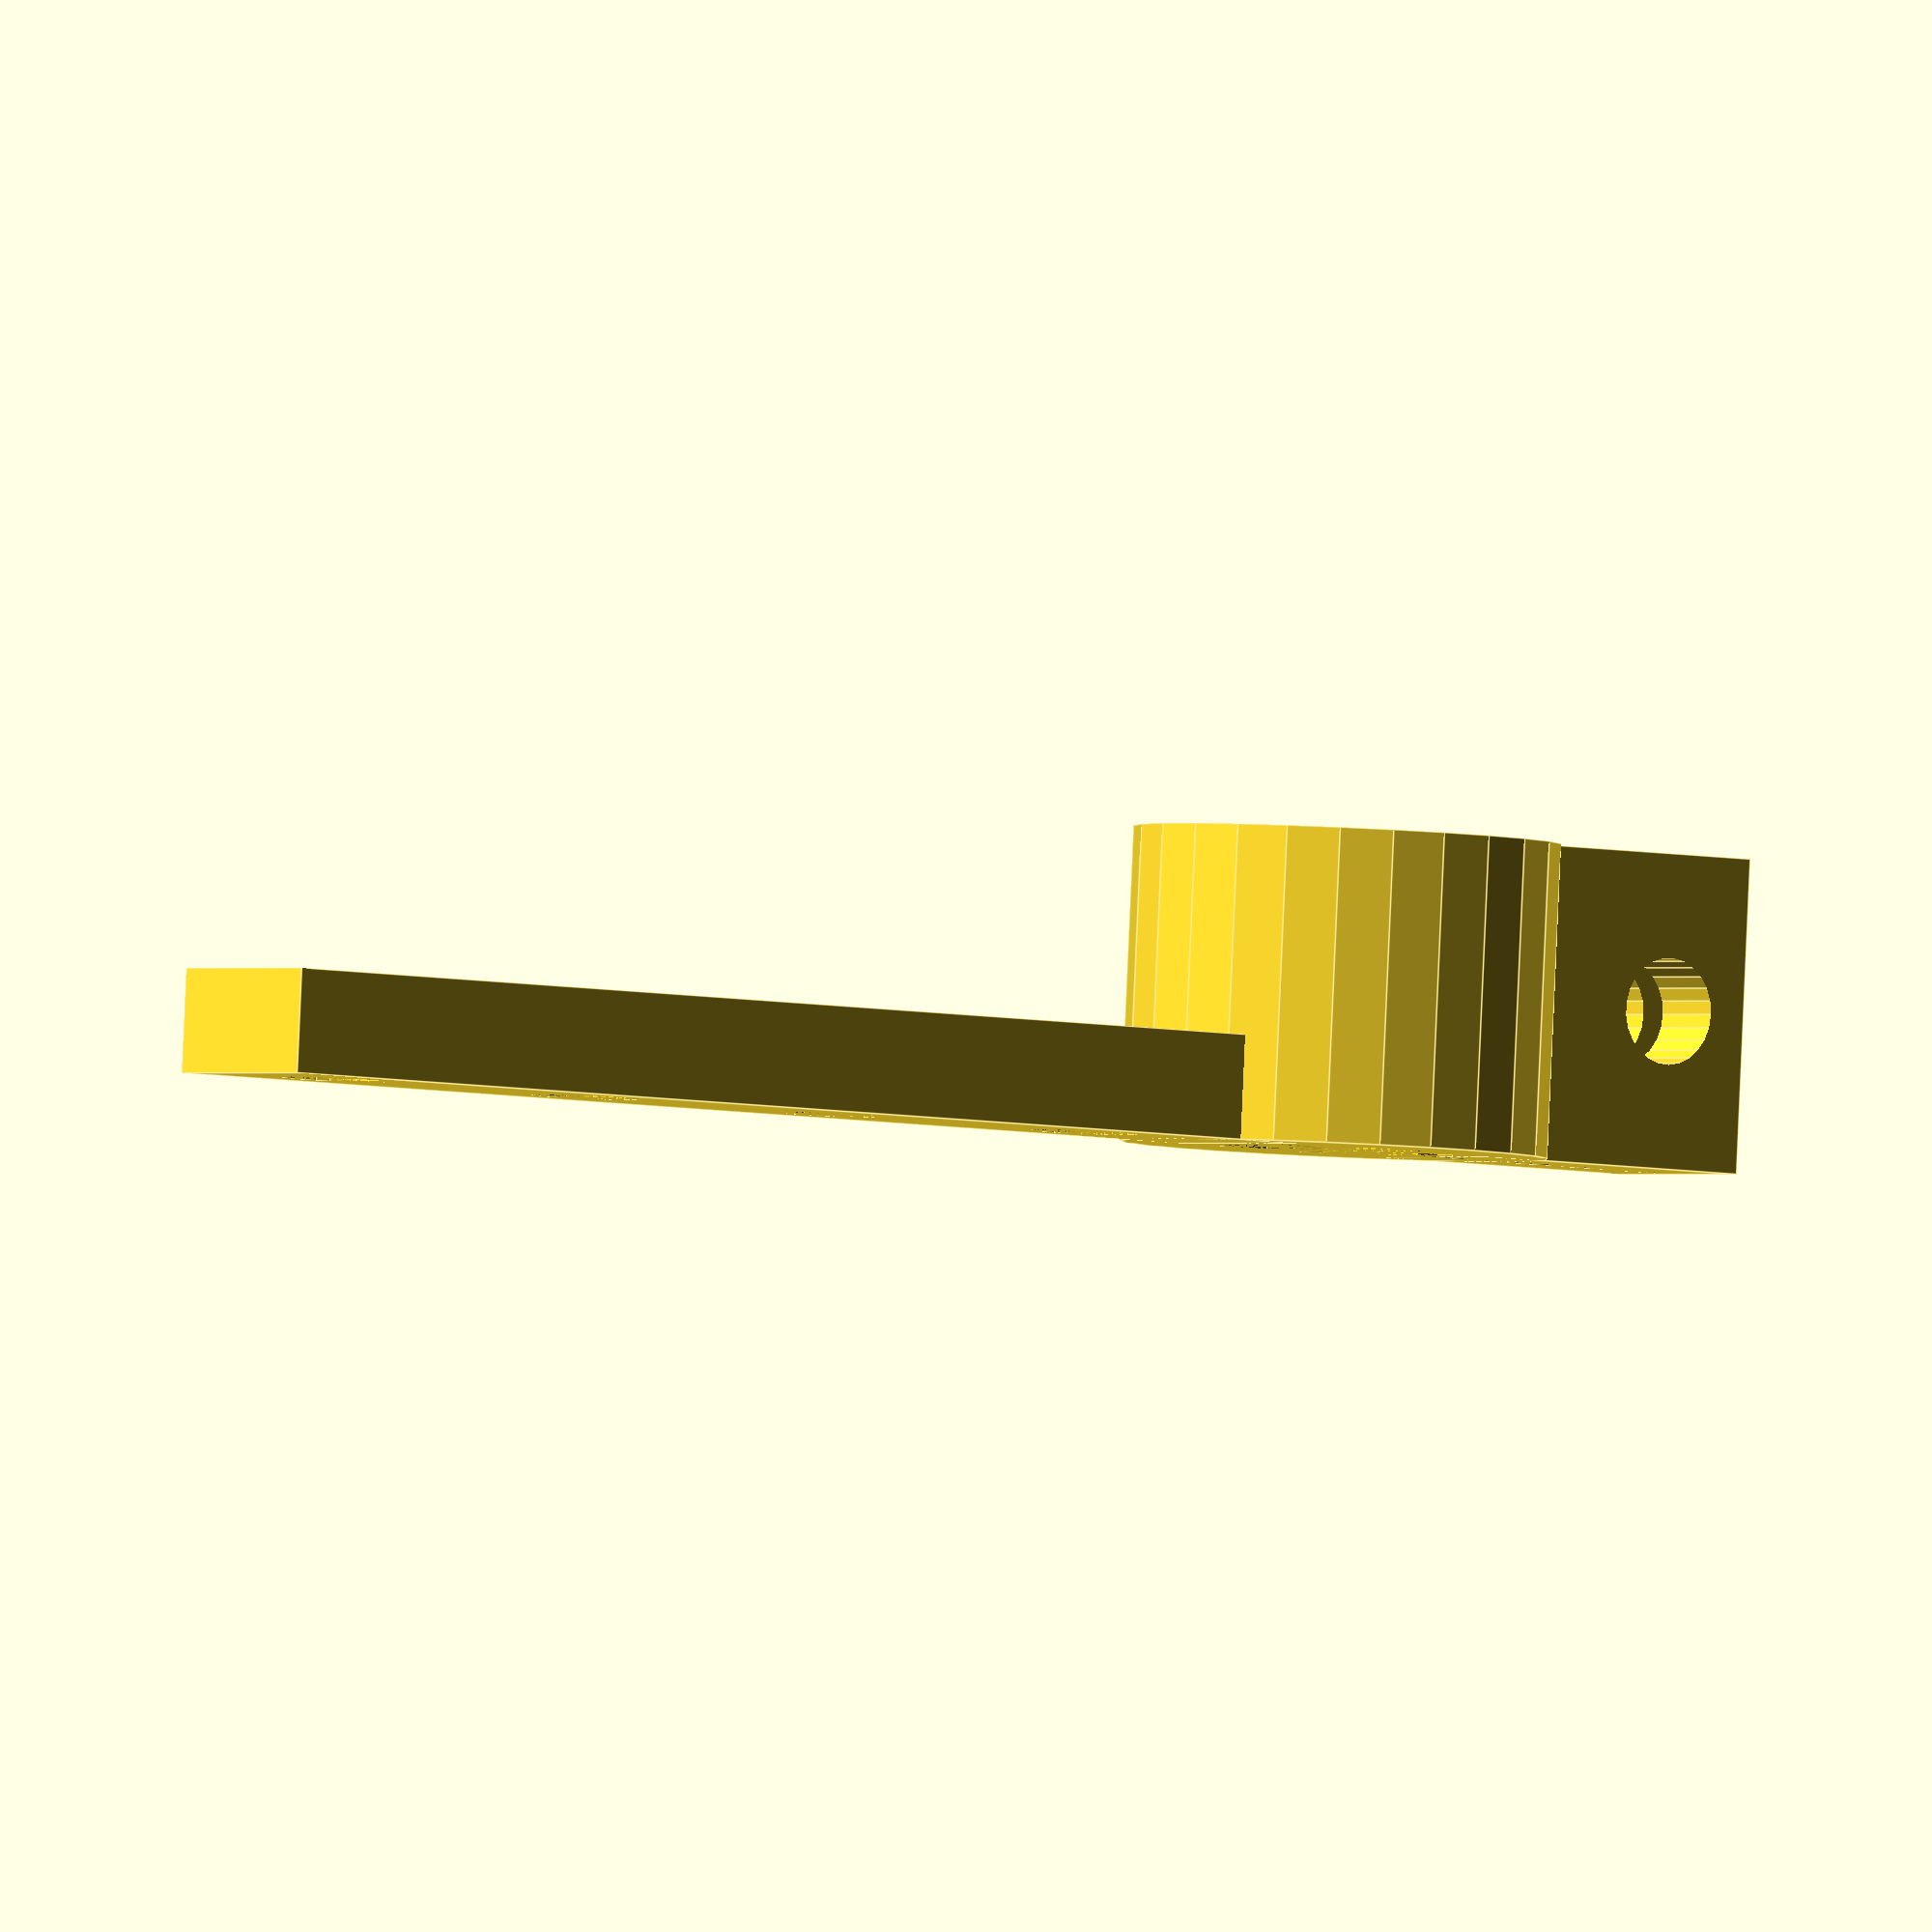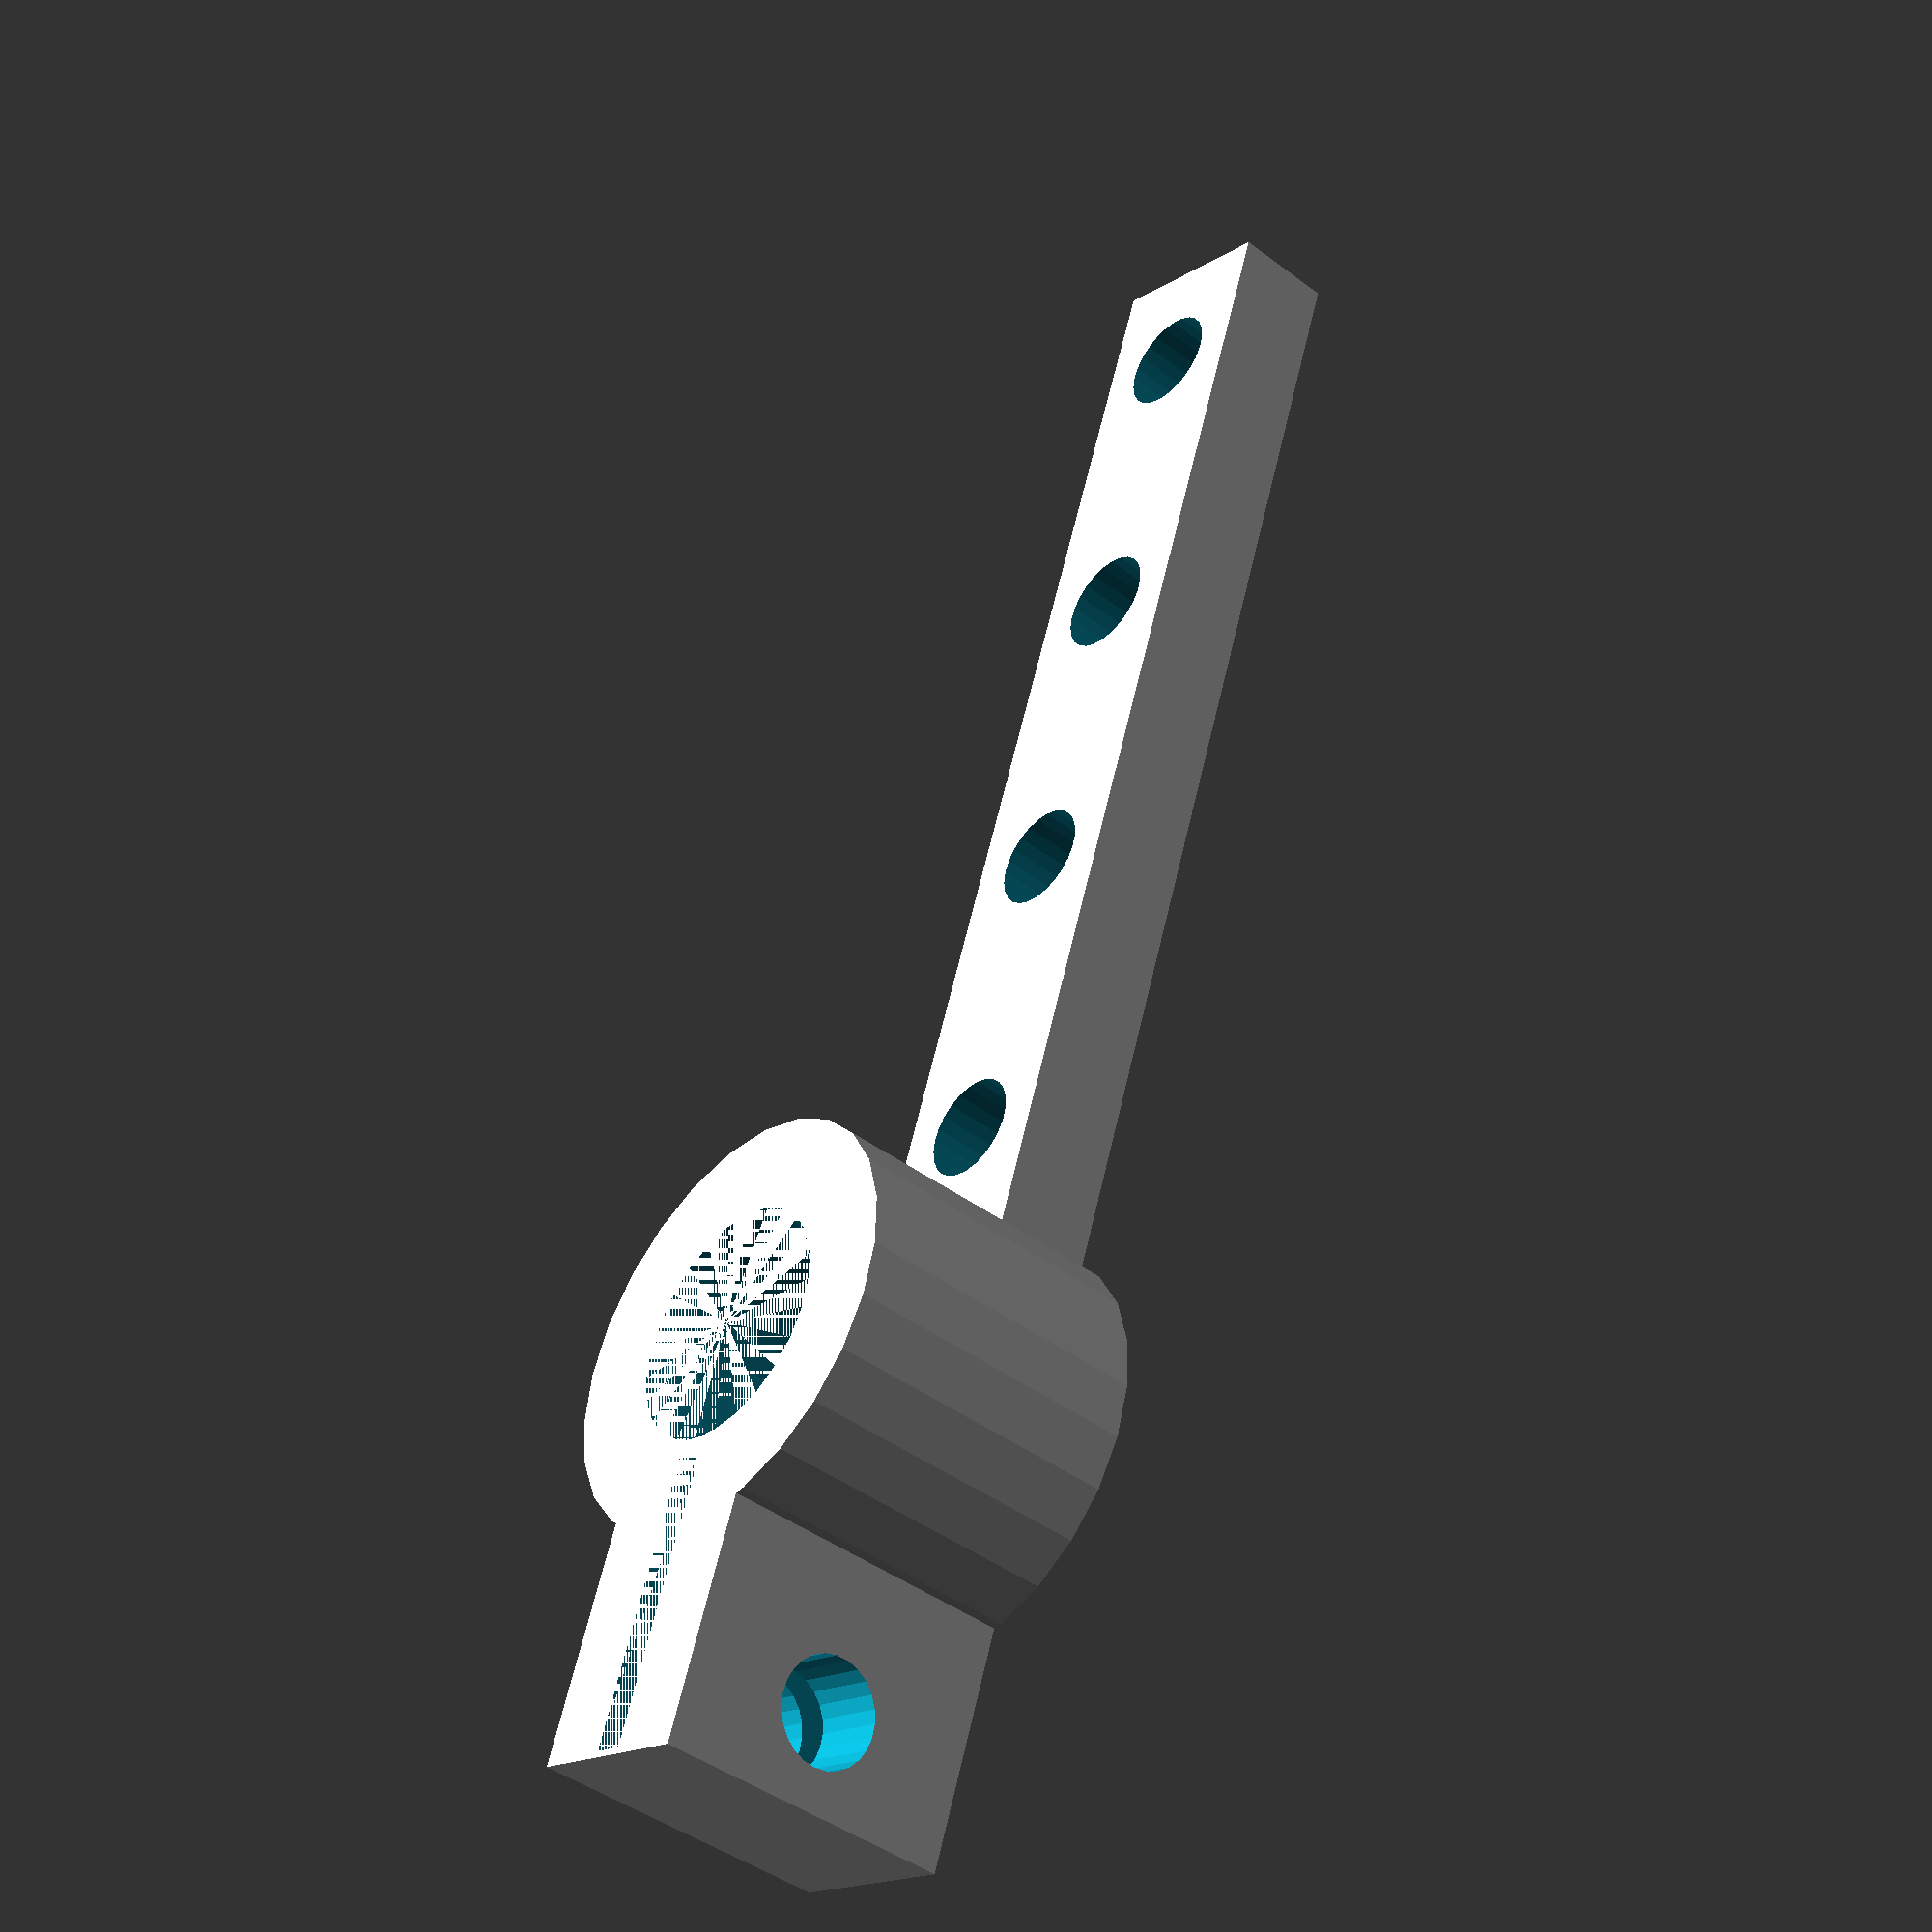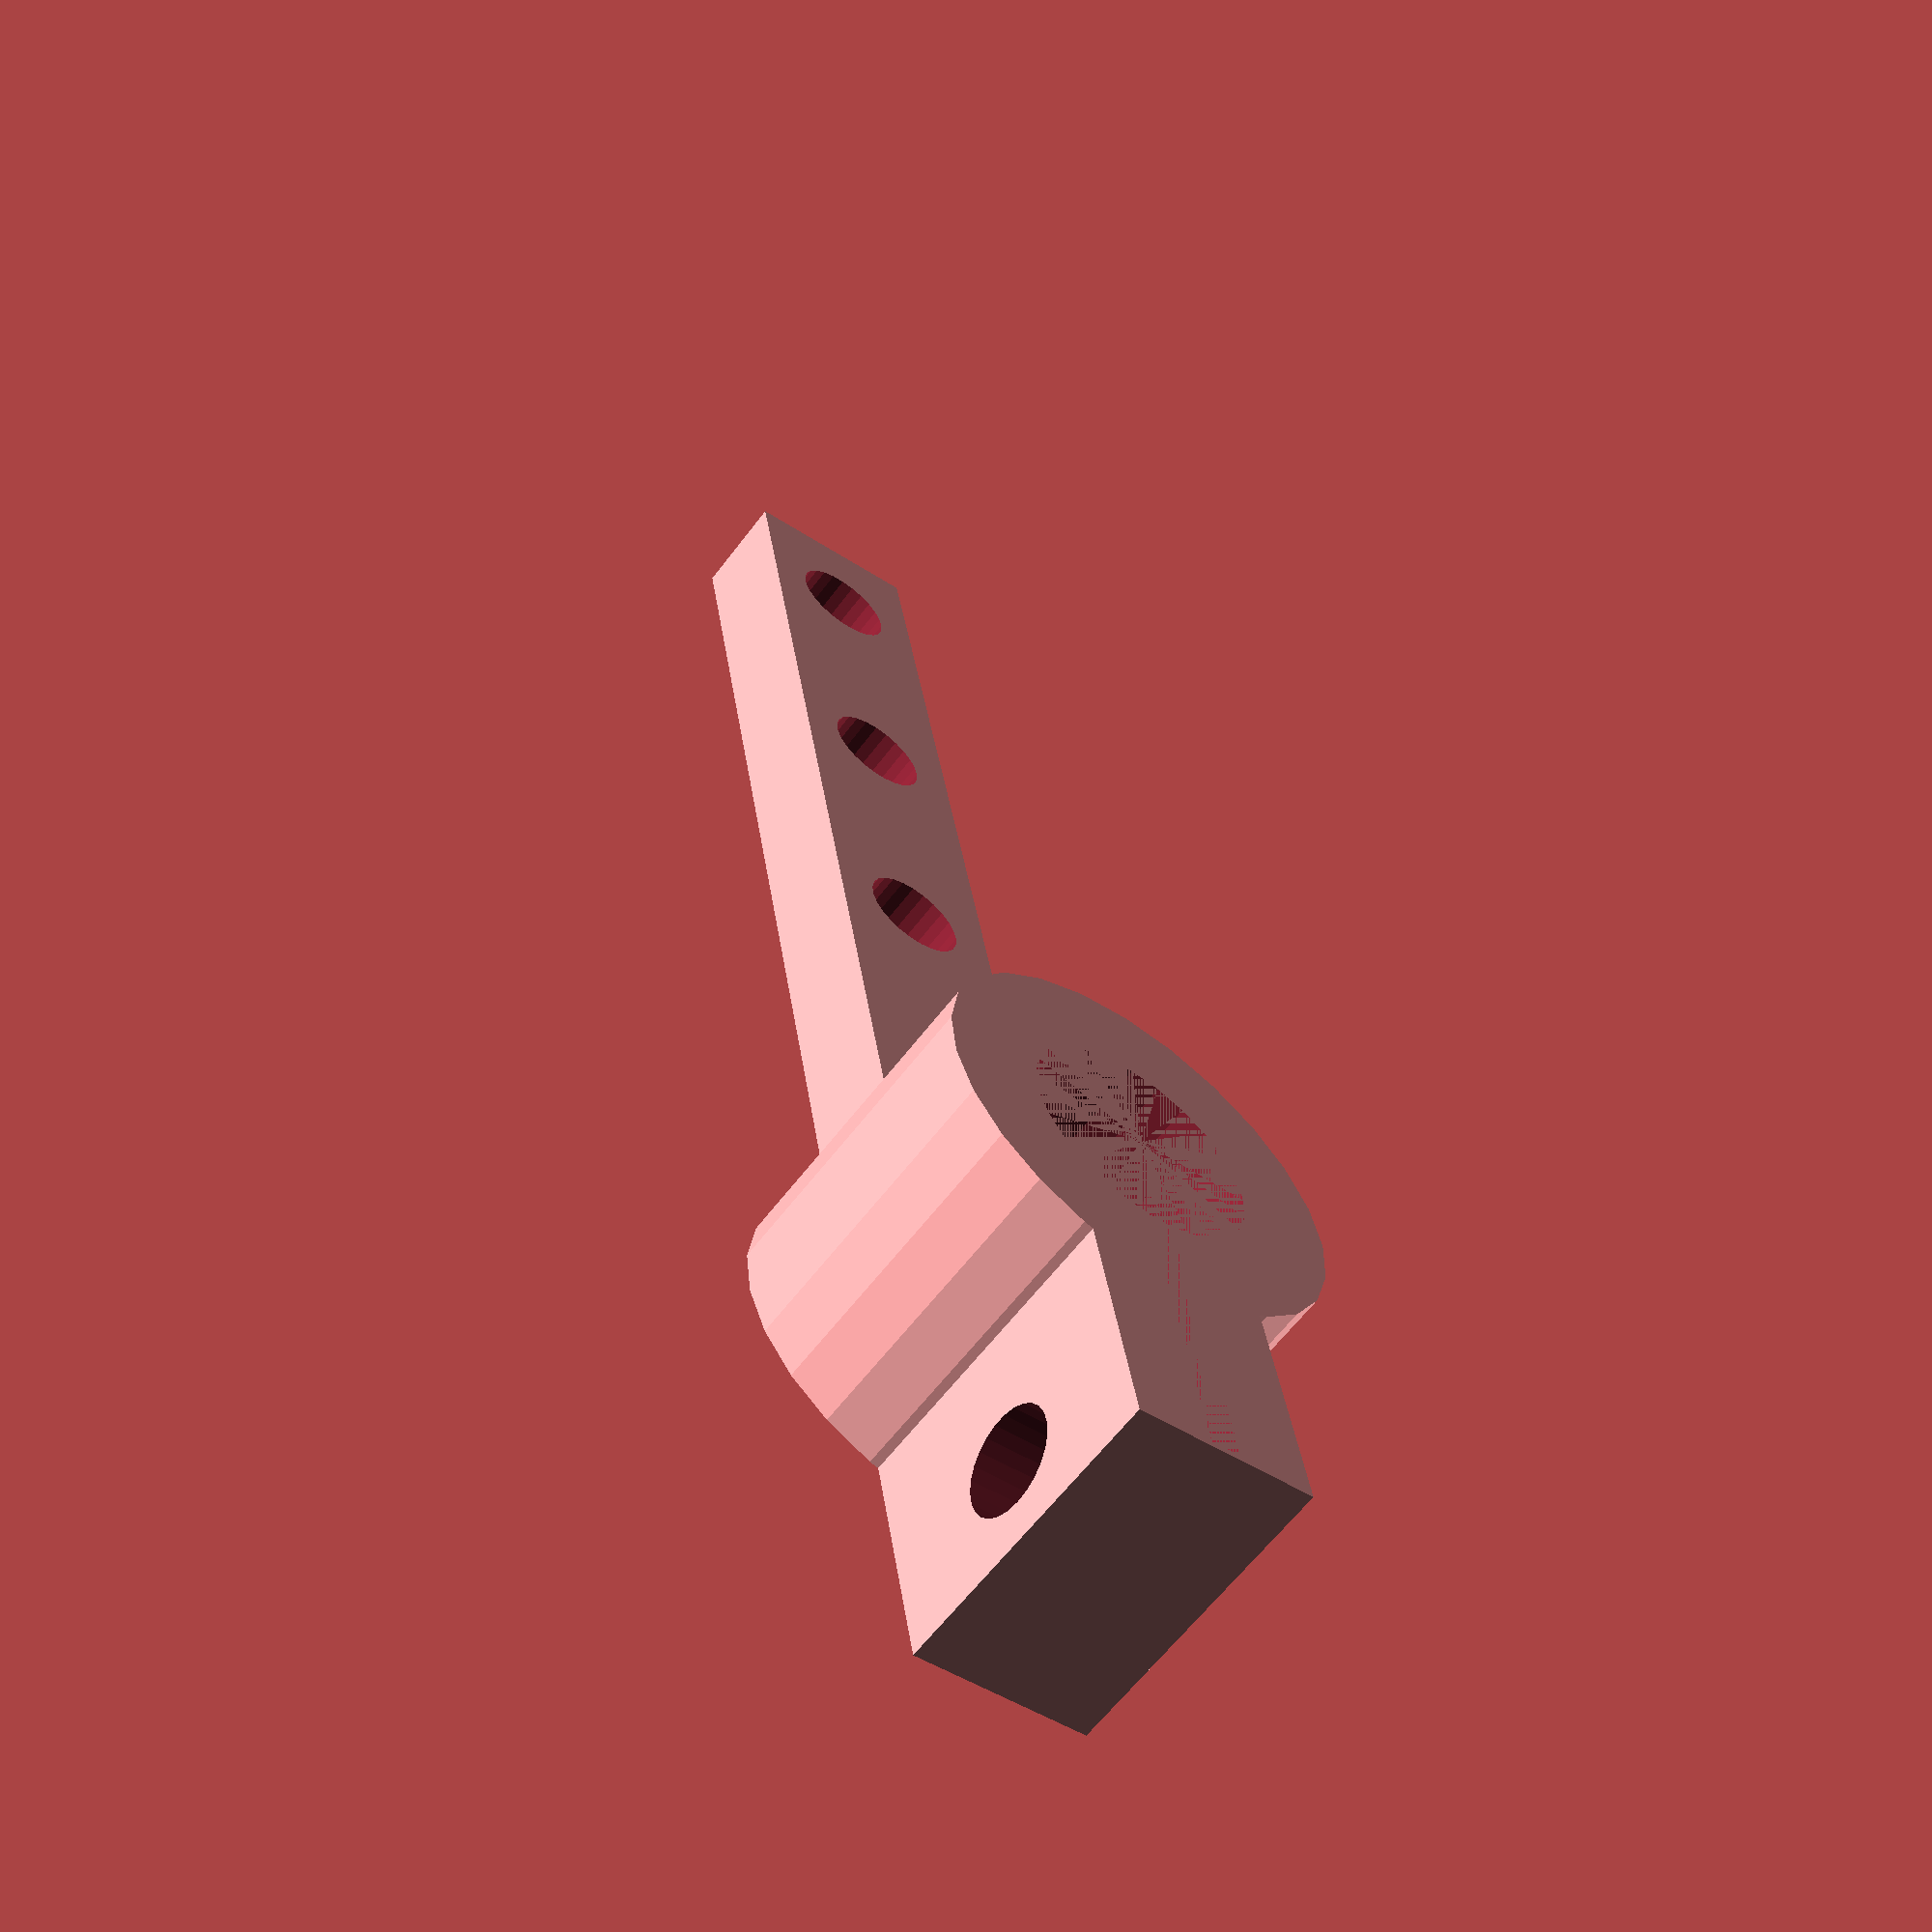
<openscad>
$fn = 25;
d_1 = 8.0; // axis diameter

r_1 = d_1 / 2 - 0.2; // minus, as
r_2 = r_1 + 3.0;      // external

h_1 = 10.0;

difference() {
  union() {
    cylinder( r=r_2, h=h_1 );
    translate( [r_1,-3.0,0.0] ) cube( [10.0,6.0,h_1] );
    translate( [-(r_1+40.0),-3.0,0.0] ) cube( [40.0,6.0,h_1/3] );  
  }
  cylinder( r=r_1, h=h_1 );
  translate( [r_1-1,-0.5,0.0] ) cube( [10.8,1.0,h_1] );
  translate([r_2+4.0,5.0,5.0]) rotate([90,0,0]) cylinder( r=1.7, h=10 );
  translate([-40,0.0,0.0]) cylinder( r=1.7, h=5.0 );
  translate([-30,0.0,0.0]) cylinder( r=1.7, h=5.0 );
  translate([-20,0.0,0.0]) cylinder( r=1.7, h=5.0 );
  translate([-10,0.0,0.0]) cylinder( r=1.7, h=5.0 );
  
}

</openscad>
<views>
elev=272.0 azim=142.4 roll=182.5 proj=o view=edges
elev=43.1 azim=109.8 roll=48.1 proj=p view=wireframe
elev=60.8 azim=80.2 roll=323.3 proj=p view=solid
</views>
